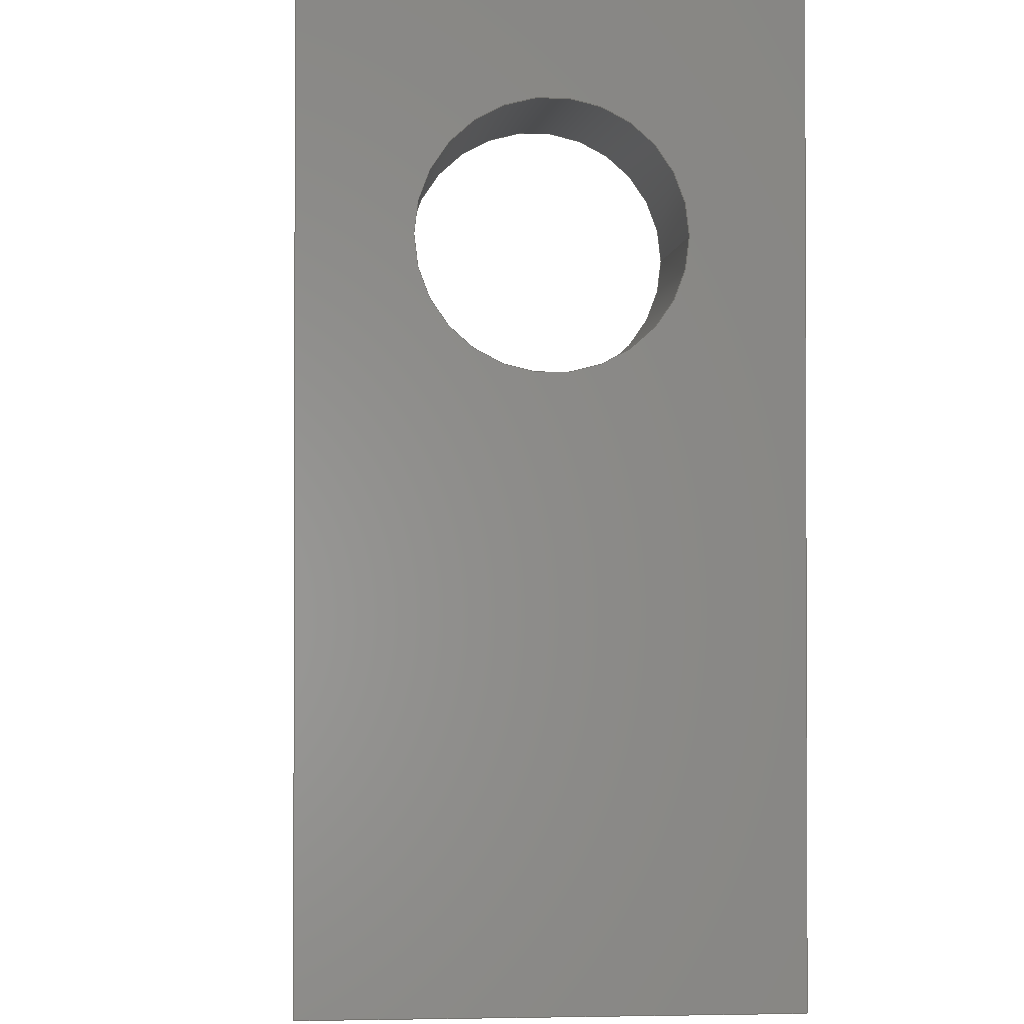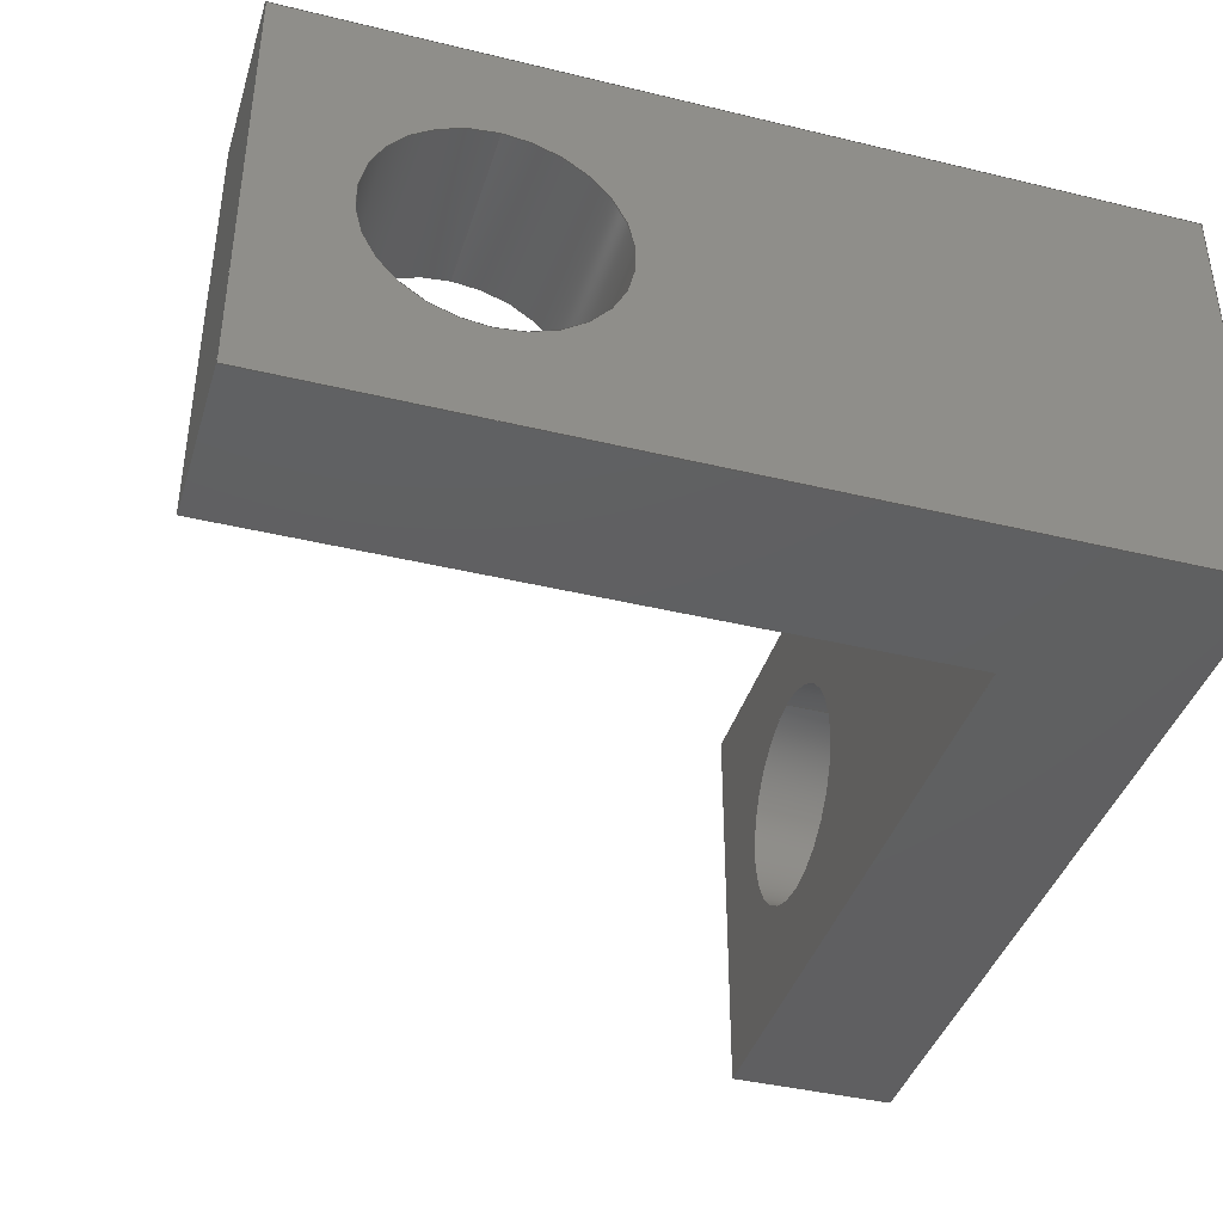
<metadata>
{"format":"step","ext":"stp","renderer":"f3d","projection":"perspective","resolution":1024,"background":"white","views":[{"elev":-1.2,"azim":85.5,"up":"+Z"},{"elev":-40.3,"azim":73.4,"up":"+Y"}]}
</metadata>
<code>
ISO-10303-21;
DATA;
#1=(NAMED_UNIT(*)PLANE_ANGLE_UNIT()SI_UNIT($,.RADIAN.));
#2=DIMENSIONAL_EXPONENTS(0,0,0,0,0,0,0);
#3=PLANE_ANGLE_MEASURE_WITH_UNIT(PLANE_ANGLE_MEASURE(0.01745),#1);
#4=(CONVERSION_BASED_UNIT('DEGREE',#3)NAMED_UNIT(#2)PLANE_ANGLE_UNIT());
#5=(NAMED_UNIT(*)SI_UNIT($,.STERADIAN.)SOLID_ANGLE_UNIT());
#6=(LENGTH_UNIT()NAMED_UNIT(*)SI_UNIT(.MILLI.,.METRE.));
#7=UNCERTAINTY_MEASURE_WITH_UNIT(LENGTH_MEASURE(1e-06),#6,'DISTANCE_ACCURACY_VALUE','');
#8=(GEOMETRIC_REPRESENTATION_CONTEXT(3)GLOBAL_UNCERTAINTY_ASSIGNED_CONTEXT((#7))GLOBAL_UNIT_ASSIGNED_CONTEXT((#4,#5,#6))REPRESENTATION_CONTEXT('','3D'));
#9=APPLICATION_CONTEXT('automotive design');
#10=APPLICATION_PROTOCOL_DEFINITION('INTERNATIONAL_STANDARD','automotive_design',1998,#9);
#11=PRODUCT_CONTEXT('3D Mechanical Parts',#9,'mechanical');
#12=PRODUCT('Product','Product','',(#11));
#13=PRODUCT_RELATED_PRODUCT_CATEGORY('part',$,(#12));
#14=PRODUCT_CATEGORY('part',$);
#15=PERSON('1','Design','Joe',$,$,$);
#16=ORGANIZATION($,'None','None');
#17=PERSON_AND_ORGANIZATION(#15,#16);
#18=PERSON_AND_ORGANIZATION_ROLE('design_owner');
#19=APPLIED_PERSON_AND_ORGANIZATION_ASSIGNMENT(#17,#18,(#12));
#20=PRODUCT_DEFINITION_FORMATION_WITH_SPECIFIED_SOURCE('None','',#12,.BOUGHT.);
#21=PERSON('2','Creator','Joe',$,$,$);
#22=ORGANIZATION($,'None','None');
#23=PERSON_AND_ORGANIZATION(#21,#22);
#24=PERSON_AND_ORGANIZATION_ROLE('creator');
#25=APPLIED_PERSON_AND_ORGANIZATION_ASSIGNMENT(#23,#24,(#20));
#26=PERSON('3','Supplier','Joe',$,$,$);
#27=ORGANIZATION($,'None','None');
#28=PERSON_AND_ORGANIZATION(#26,#27);
#29=PERSON_AND_ORGANIZATION_ROLE('design_supplier');
#30=APPLIED_PERSON_AND_ORGANIZATION_ASSIGNMENT(#28,#29,(#20));
#31=PRODUCT_DEFINITION_CONTEXT('part definition',#9,'design');
#32=PRODUCT_DEFINITION('None','',#20,#31);
#33=PERSON('4','Creator','Joe',$,$,$);
#34=ORGANIZATION($,'None','None');
#35=PERSON_AND_ORGANIZATION(#33,#34);
#36=PERSON_AND_ORGANIZATION_ROLE('creator');
#37=APPLIED_PERSON_AND_ORGANIZATION_ASSIGNMENT(#35,#36,(#32));
#38=CARTESIAN_POINT('NONE',(0,0,0));
#39=DIRECTION('NONE',(0,0,1));
#40=DIRECTION('NONE',(1,0,0));
#41=AXIS2_PLACEMENT_3D('NONE',#38,#39,#40);
#42=SHAPE_REPRESENTATION('SR1',(#41),#8);
#43=PRODUCT_DEFINITION_SHAPE('PDS1','Test Part',#32);
#44=SHAPE_DEFINITION_REPRESENTATION(#43,#42);
#45=CARTESIAN_POINT('',(10.6,-1.059e-15,7.6));
#46=DIRECTION('',(-1,1.837e-16,0));
#47=DIRECTION('',(0,-1,0));
#48=AXIS2_PLACEMENT_3D('',#45,#46,#47);
#49=CYLINDRICAL_SURFACE('',#48,1.35);
#50=CARTESIAN_POINT('',(7.6,-1.35,7.6));
#51=VERTEX_POINT('',#50);
#52=CARTESIAN_POINT('',(5.6,-1.35,7.6));
#53=VERTEX_POINT('',#52);
#54=CARTESIAN_POINT('',(7.6,-1.35,7.6));
#55=DIRECTION('',(-1,0,0));
#56=VECTOR('',#55,2);
#57=LINE('',#54,#56);
#58=EDGE_CURVE('',#51,#53,#57,.T.);
#59=ORIENTED_EDGE('',*,*,#58,.F.);
#60=CARTESIAN_POINT('',(7.6,1.35,7.6));
#61=VERTEX_POINT('',#60);
#62=CARTESIAN_POINT('',(7.6,-5.079e-16,7.6));
#63=DIRECTION('',(-1,0,0));
#64=DIRECTION('',(0,-1,0));
#65=AXIS2_PLACEMENT_3D('',#62,#63,#64);
#66=CIRCLE('',#65,1.35);
#67=EDGE_CURVE('',#61,#51,#66,.T.);
#68=ORIENTED_EDGE('',*,*,#67,.F.);
#69=CARTESIAN_POINT('',(5.6,1.35,7.6));
#70=VERTEX_POINT('',#69);
#71=CARTESIAN_POINT('',(7.6,1.35,7.6));
#72=DIRECTION('',(-1,0,0));
#73=VECTOR('',#72,2);
#74=LINE('',#71,#73);
#75=EDGE_CURVE('',#61,#70,#74,.T.);
#76=ORIENTED_EDGE('',*,*,#75,.T.);
#77=CARTESIAN_POINT('',(5.6,-1.405e-16,7.6));
#78=DIRECTION('',(1,0,0));
#79=DIRECTION('',(0,-1,0));
#80=AXIS2_PLACEMENT_3D('',#77,#78,#79);
#81=CIRCLE('',#80,1.35);
#82=EDGE_CURVE('',#53,#70,#81,.T.);
#83=ORIENTED_EDGE('',*,*,#82,.F.);
#84=EDGE_LOOP('',(#59,#68,#76,#83));
#85=FACE_OUTER_BOUND('',#84,.T.);
#86=ADVANCED_FACE('',(#85),#49,.F.);
#87=CARTESIAN_POINT('',(0,0,-3));
#88=DIRECTION('',(0,0,1));
#89=DIRECTION('',(0,-1,0));
#90=AXIS2_PLACEMENT_3D('',#87,#88,#89);
#91=CYLINDRICAL_SURFACE('',#90,1.35);
#92=CARTESIAN_POINT('',(-2.48e-16,-1.35,-4.441e-16));
#93=VERTEX_POINT('',#92);
#94=CARTESIAN_POINT('',(-2.48e-16,-1.35,2));
#95=VERTEX_POINT('',#94);
#96=CARTESIAN_POINT('',(-2.48e-16,-1.35,-4.441e-16));
#97=DIRECTION('',(0,0,1));
#98=VECTOR('',#97,2);
#99=LINE('',#96,#98);
#100=EDGE_CURVE('',#93,#95,#99,.T.);
#101=ORIENTED_EDGE('',*,*,#100,.F.);
#102=CARTESIAN_POINT('',(2.48e-16,1.35,0));
#103=VERTEX_POINT('',#102);
#104=CARTESIAN_POINT('',(0,0,0));
#105=DIRECTION('',(0,0,1));
#106=DIRECTION('',(0,-1,0));
#107=AXIS2_PLACEMENT_3D('',#104,#105,#106);
#108=CIRCLE('',#107,1.35);
#109=EDGE_CURVE('',#103,#93,#108,.T.);
#110=ORIENTED_EDGE('',*,*,#109,.F.);
#111=CARTESIAN_POINT('',(8.266e-17,1.35,2));
#112=VERTEX_POINT('',#111);
#113=CARTESIAN_POINT('',(8.266e-17,1.35,-4.441e-16));
#114=DIRECTION('',(0,0,1));
#115=VECTOR('',#114,2);
#116=LINE('',#113,#115);
#117=EDGE_CURVE('',#103,#112,#116,.T.);
#118=ORIENTED_EDGE('',*,*,#117,.T.);
#119=CARTESIAN_POINT('',(0,0,2));
#120=DIRECTION('',(0,0,-1));
#121=DIRECTION('',(0,-1,0));
#122=AXIS2_PLACEMENT_3D('',#119,#120,#121);
#123=CIRCLE('',#122,1.35);
#124=EDGE_CURVE('',#95,#112,#123,.T.);
#125=ORIENTED_EDGE('',*,*,#124,.F.);
#126=EDGE_LOOP('',(#101,#110,#118,#125));
#127=FACE_OUTER_BOUND('',#126,.T.);
#128=ADVANCED_FACE('',(#127),#91,.F.);
#129=CARTESIAN_POINT('',(0,0,-3));
#130=DIRECTION('',(0,0,1));
#131=DIRECTION('',(0,-1,0));
#132=AXIS2_PLACEMENT_3D('',#129,#130,#131);
#133=CYLINDRICAL_SURFACE('',#132,1.35);
#134=ORIENTED_EDGE('',*,*,#100,.T.);
#135=CARTESIAN_POINT('',(0,0,2));
#136=DIRECTION('',(0,0,-1));
#137=DIRECTION('',(0,-1,0));
#138=AXIS2_PLACEMENT_3D('',#135,#136,#137);
#139=CIRCLE('',#138,1.35);
#140=EDGE_CURVE('',#112,#95,#139,.T.);
#141=ORIENTED_EDGE('',*,*,#140,.F.);
#142=ORIENTED_EDGE('',*,*,#117,.F.);
#143=CARTESIAN_POINT('',(0,0,0));
#144=DIRECTION('',(0,0,1));
#145=DIRECTION('',(0,-1,0));
#146=AXIS2_PLACEMENT_3D('',#143,#144,#145);
#147=CIRCLE('',#146,1.35);
#148=EDGE_CURVE('',#93,#103,#147,.T.);
#149=ORIENTED_EDGE('',*,*,#148,.F.);
#150=EDGE_LOOP('',(#134,#141,#142,#149));
#151=FACE_OUTER_BOUND('',#150,.T.);
#152=ADVANCED_FACE('',(#151),#133,.F.);
#153=CARTESIAN_POINT('',(10.6,-1.059e-15,7.6));
#154=DIRECTION('',(-1,1.837e-16,0));
#155=DIRECTION('',(0,-1,0));
#156=AXIS2_PLACEMENT_3D('',#153,#154,#155);
#157=CYLINDRICAL_SURFACE('',#156,1.35);
#158=ORIENTED_EDGE('',*,*,#58,.T.);
#159=CARTESIAN_POINT('',(5.6,-1.405e-16,7.6));
#160=DIRECTION('',(1,0,0));
#161=DIRECTION('',(0,-1,0));
#162=AXIS2_PLACEMENT_3D('',#159,#160,#161);
#163=CIRCLE('',#162,1.35);
#164=EDGE_CURVE('',#70,#53,#163,.T.);
#165=ORIENTED_EDGE('',*,*,#164,.F.);
#166=ORIENTED_EDGE('',*,*,#75,.F.);
#167=CARTESIAN_POINT('',(7.6,-5.079e-16,7.6));
#168=DIRECTION('',(-1,0,0));
#169=DIRECTION('',(0,-1,0));
#170=AXIS2_PLACEMENT_3D('',#167,#168,#169);
#171=CIRCLE('',#170,1.35);
#172=EDGE_CURVE('',#51,#61,#171,.T.);
#173=ORIENTED_EDGE('',*,*,#172,.F.);
#174=EDGE_LOOP('',(#158,#165,#166,#173));
#175=FACE_OUTER_BOUND('',#174,.T.);
#176=ADVANCED_FACE('',(#175),#157,.F.);
#177=CARTESIAN_POINT('',(-2.4,-2.5,0));
#178=DIRECTION('',(-1,0,0));
#179=DIRECTION('',(0,0,-1));
#180=AXIS2_PLACEMENT_3D('',#177,#178,#179);
#181=PLANE('',#180);
#182=CARTESIAN_POINT('',(-2.4,-2.5,2));
#183=VERTEX_POINT('',#182);
#184=CARTESIAN_POINT('',(-2.4,2.5,2));
#185=VERTEX_POINT('',#184);
#186=CARTESIAN_POINT('',(-2.4,-2.5,2));
#187=DIRECTION('',(0,1,0));
#188=VECTOR('',#187,5);
#189=LINE('',#186,#188);
#190=EDGE_CURVE('',#183,#185,#189,.T.);
#191=ORIENTED_EDGE('',*,*,#190,.T.);
#192=CARTESIAN_POINT('',(-2.4,2.5,0));
#193=VERTEX_POINT('',#192);
#194=CARTESIAN_POINT('',(-2.4,2.5,0));
#195=DIRECTION('',(0,0,1));
#196=VECTOR('',#195,2);
#197=LINE('',#194,#196);
#198=EDGE_CURVE('',#193,#185,#197,.T.);
#199=ORIENTED_EDGE('',*,*,#198,.F.);
#200=CARTESIAN_POINT('',(-2.4,-2.5,0));
#201=VERTEX_POINT('',#200);
#202=CARTESIAN_POINT('',(-2.4,2.5,0));
#203=DIRECTION('',(0,-1,0));
#204=VECTOR('',#203,5);
#205=LINE('',#202,#204);
#206=EDGE_CURVE('',#193,#201,#205,.T.);
#207=ORIENTED_EDGE('',*,*,#206,.T.);
#208=CARTESIAN_POINT('',(-2.4,-2.5,0));
#209=DIRECTION('',(0,0,1));
#210=VECTOR('',#209,2);
#211=LINE('',#208,#210);
#212=EDGE_CURVE('',#201,#183,#211,.T.);
#213=ORIENTED_EDGE('',*,*,#212,.T.);
#214=EDGE_LOOP('',(#191,#199,#207,#213));
#215=FACE_OUTER_BOUND('',#214,.T.);
#216=ADVANCED_FACE('',(#215),#181,.T.);
#217=CARTESIAN_POINT('',(2.6,7.516e-15,2));
#218=DIRECTION('',(0,0,1));
#219=DIRECTION('',(0,-1,0));
#220=AXIS2_PLACEMENT_3D('',#217,#218,#219);
#221=PLANE('',#220);
#222=CARTESIAN_POINT('',(5.6,2.5,2));
#223=VERTEX_POINT('',#222);
#224=CARTESIAN_POINT('',(5.6,-2.5,2));
#225=VERTEX_POINT('',#224);
#226=CARTESIAN_POINT('',(5.6,2.5,2));
#227=DIRECTION('',(0,-1,0));
#228=VECTOR('',#227,5);
#229=LINE('',#226,#228);
#230=EDGE_CURVE('',#223,#225,#229,.T.);
#231=ORIENTED_EDGE('',*,*,#230,.F.);
#232=CARTESIAN_POINT('',(-2.4,2.5,2));
#233=DIRECTION('',(1,0,0));
#234=VECTOR('',#233,8);
#235=LINE('',#232,#234);
#236=EDGE_CURVE('',#185,#223,#235,.T.);
#237=ORIENTED_EDGE('',*,*,#236,.F.);
#238=ORIENTED_EDGE('',*,*,#190,.F.);
#239=CARTESIAN_POINT('',(5.6,-2.5,2));
#240=DIRECTION('',(-1,0,0));
#241=VECTOR('',#240,8);
#242=LINE('',#239,#241);
#243=EDGE_CURVE('',#225,#183,#242,.T.);
#244=ORIENTED_EDGE('',*,*,#243,.F.);
#245=EDGE_LOOP('',(#231,#237,#238,#244));
#246=FACE_OUTER_BOUND('',#245,.T.);
#247=ORIENTED_EDGE('',*,*,#124,.T.);
#248=ORIENTED_EDGE('',*,*,#140,.T.);
#249=EDGE_LOOP('',(#247,#248));
#250=FACE_BOUND('',#249,.T.);
#251=ADVANCED_FACE('',(#246,#250),#221,.T.);
#252=CARTESIAN_POINT('',(5.6,6.965e-15,5));
#253=DIRECTION('',(-1,0,0));
#254=DIRECTION('',(0,-1,0));
#255=AXIS2_PLACEMENT_3D('',#252,#253,#254);
#256=PLANE('',#255);
#257=ORIENTED_EDGE('',*,*,#230,.T.);
#258=CARTESIAN_POINT('',(5.6,-2.5,10));
#259=VERTEX_POINT('',#258);
#260=CARTESIAN_POINT('',(5.6,-2.5,10));
#261=DIRECTION('',(0,0,-1));
#262=VECTOR('',#261,8);
#263=LINE('',#260,#262);
#264=EDGE_CURVE('',#259,#225,#263,.T.);
#265=ORIENTED_EDGE('',*,*,#264,.F.);
#266=CARTESIAN_POINT('',(5.6,2.5,10));
#267=VERTEX_POINT('',#266);
#268=CARTESIAN_POINT('',(5.6,2.5,10));
#269=DIRECTION('',(0,-1,0));
#270=VECTOR('',#269,5);
#271=LINE('',#268,#270);
#272=EDGE_CURVE('',#267,#259,#271,.T.);
#273=ORIENTED_EDGE('',*,*,#272,.F.);
#274=CARTESIAN_POINT('',(5.6,2.5,2));
#275=DIRECTION('',(0,0,1));
#276=VECTOR('',#275,8);
#277=LINE('',#274,#276);
#278=EDGE_CURVE('',#223,#267,#277,.T.);
#279=ORIENTED_EDGE('',*,*,#278,.F.);
#280=EDGE_LOOP('',(#257,#265,#273,#279));
#281=FACE_OUTER_BOUND('',#280,.T.);
#282=ORIENTED_EDGE('',*,*,#82,.T.);
#283=ORIENTED_EDGE('',*,*,#164,.T.);
#284=EDGE_LOOP('',(#282,#283));
#285=FACE_BOUND('',#284,.T.);
#286=ADVANCED_FACE('',(#281,#285),#256,.T.);
#287=CARTESIAN_POINT('',(7.6,-2.5,10));
#288=DIRECTION('',(0,-1,0));
#289=DIRECTION('',(1,0,0));
#290=AXIS2_PLACEMENT_3D('',#287,#288,#289);
#291=PLANE('',#290);
#292=CARTESIAN_POINT('',(7.6,-2.5,0));
#293=VERTEX_POINT('',#292);
#294=CARTESIAN_POINT('',(7.6,-2.5,10));
#295=VERTEX_POINT('',#294);
#296=CARTESIAN_POINT('',(7.6,-2.5,0));
#297=DIRECTION('',(0,0,1));
#298=VECTOR('',#297,10);
#299=LINE('',#296,#298);
#300=EDGE_CURVE('',#293,#295,#299,.T.);
#301=ORIENTED_EDGE('',*,*,#300,.T.);
#302=CARTESIAN_POINT('',(7.6,-2.5,10));
#303=DIRECTION('',(-1,0,0));
#304=VECTOR('',#303,2);
#305=LINE('',#302,#304);
#306=EDGE_CURVE('',#295,#259,#305,.T.);
#307=ORIENTED_EDGE('',*,*,#306,.T.);
#308=ORIENTED_EDGE('',*,*,#264,.T.);
#309=ORIENTED_EDGE('',*,*,#243,.T.);
#310=ORIENTED_EDGE('',*,*,#212,.F.);
#311=CARTESIAN_POINT('',(7.6,-2.5,0));
#312=DIRECTION('',(-1,0,0));
#313=VECTOR('',#312,10);
#314=LINE('',#311,#313);
#315=EDGE_CURVE('',#293,#201,#314,.T.);
#316=ORIENTED_EDGE('',*,*,#315,.F.);
#317=EDGE_LOOP('',(#301,#307,#308,#309,#310,#316));
#318=FACE_OUTER_BOUND('',#317,.T.);
#319=ADVANCED_FACE('',(#318),#291,.T.);
#320=CARTESIAN_POINT('',(7.6,2.5,10));
#321=DIRECTION('',(0,0,1));
#322=DIRECTION('',(-1,0,0));
#323=AXIS2_PLACEMENT_3D('',#320,#321,#322);
#324=PLANE('',#323);
#325=ORIENTED_EDGE('',*,*,#272,.T.);
#326=ORIENTED_EDGE('',*,*,#306,.F.);
#327=CARTESIAN_POINT('',(7.6,2.5,10));
#328=VERTEX_POINT('',#327);
#329=CARTESIAN_POINT('',(7.6,-2.5,10));
#330=DIRECTION('',(0,1,0));
#331=VECTOR('',#330,5);
#332=LINE('',#329,#331);
#333=EDGE_CURVE('',#295,#328,#332,.T.);
#334=ORIENTED_EDGE('',*,*,#333,.T.);
#335=CARTESIAN_POINT('',(7.6,2.5,10));
#336=DIRECTION('',(-1,0,0));
#337=VECTOR('',#336,2);
#338=LINE('',#335,#337);
#339=EDGE_CURVE('',#328,#267,#338,.T.);
#340=ORIENTED_EDGE('',*,*,#339,.T.);
#341=EDGE_LOOP('',(#325,#326,#334,#340));
#342=FACE_OUTER_BOUND('',#341,.T.);
#343=ADVANCED_FACE('',(#342),#324,.T.);
#344=CARTESIAN_POINT('',(7.6,-2.5,0));
#345=DIRECTION('',(0,0,-1));
#346=DIRECTION('',(1,0,0));
#347=AXIS2_PLACEMENT_3D('',#344,#345,#346);
#348=PLANE('',#347);
#349=CARTESIAN_POINT('',(7.6,2.5,0));
#350=VERTEX_POINT('',#349);
#351=CARTESIAN_POINT('',(7.6,2.5,0));
#352=DIRECTION('',(-1,0,0));
#353=VECTOR('',#352,10);
#354=LINE('',#351,#353);
#355=EDGE_CURVE('',#350,#193,#354,.T.);
#356=ORIENTED_EDGE('',*,*,#355,.F.);
#357=CARTESIAN_POINT('',(7.6,2.5,0));
#358=DIRECTION('',(0,-1,0));
#359=VECTOR('',#358,5);
#360=LINE('',#357,#359);
#361=EDGE_CURVE('',#350,#293,#360,.T.);
#362=ORIENTED_EDGE('',*,*,#361,.T.);
#363=ORIENTED_EDGE('',*,*,#315,.T.);
#364=ORIENTED_EDGE('',*,*,#206,.F.);
#365=EDGE_LOOP('',(#356,#362,#363,#364));
#366=FACE_OUTER_BOUND('',#365,.T.);
#367=ORIENTED_EDGE('',*,*,#109,.T.);
#368=ORIENTED_EDGE('',*,*,#148,.T.);
#369=EDGE_LOOP('',(#367,#368));
#370=FACE_BOUND('',#369,.T.);
#371=ADVANCED_FACE('',(#366,#370),#348,.T.);
#372=CARTESIAN_POINT('',(7.6,2.5,0));
#373=DIRECTION('',(0,1,0));
#374=DIRECTION('',(-1,0,0));
#375=AXIS2_PLACEMENT_3D('',#372,#373,#374);
#376=PLANE('',#375);
#377=ORIENTED_EDGE('',*,*,#278,.T.);
#378=ORIENTED_EDGE('',*,*,#339,.F.);
#379=CARTESIAN_POINT('',(7.6,2.5,10));
#380=DIRECTION('',(0,0,-1));
#381=VECTOR('',#380,10);
#382=LINE('',#379,#381);
#383=EDGE_CURVE('',#328,#350,#382,.T.);
#384=ORIENTED_EDGE('',*,*,#383,.T.);
#385=ORIENTED_EDGE('',*,*,#355,.T.);
#386=ORIENTED_EDGE('',*,*,#198,.T.);
#387=ORIENTED_EDGE('',*,*,#236,.T.);
#388=EDGE_LOOP('',(#377,#378,#384,#385,#386,#387));
#389=FACE_OUTER_BOUND('',#388,.T.);
#390=ADVANCED_FACE('',(#389),#376,.T.);
#391=CARTESIAN_POINT('',(7.6,6.598e-15,5));
#392=DIRECTION('',(-1,0,0));
#393=DIRECTION('',(0,-1,0));
#394=AXIS2_PLACEMENT_3D('',#391,#392,#393);
#395=PLANE('',#394);
#396=ORIENTED_EDGE('',*,*,#383,.F.);
#397=ORIENTED_EDGE('',*,*,#333,.F.);
#398=ORIENTED_EDGE('',*,*,#300,.F.);
#399=ORIENTED_EDGE('',*,*,#361,.F.);
#400=EDGE_LOOP('',(#396,#397,#398,#399));
#401=FACE_OUTER_BOUND('',#400,.T.);
#402=ORIENTED_EDGE('',*,*,#67,.T.);
#403=ORIENTED_EDGE('',*,*,#172,.T.);
#404=EDGE_LOOP('',(#402,#403));
#405=FACE_BOUND('',#404,.T.);
#406=ADVANCED_FACE('',(#401,#405),#395,.F.);
#407=CLOSED_SHELL('',(#86,#128,#152,#176,#216,#251,#286,#319,#343,#371,#390,#406));
#408=MANIFOLD_SOLID_BREP('1BB0',#407);
#409=COLOUR_RGB('254',0.866,0.866,0.866);
#410=SURFACE_STYLE_USAGE(.BOTH.,#411);
#411=SURFACE_SIDE_STYLE('NONE',(#412));
#412=SURFACE_STYLE_FILL_AREA(#413);
#413=FILL_AREA_STYLE('NONE',(#414));
#414=FILL_AREA_STYLE_COLOUR('NONE',#409);
#415=PRESENTATION_STYLE_ASSIGNMENT((#410));
#416=STYLED_ITEM('NONE',(#415),#408);
#417=MECHANICAL_DESIGN_GEOMETRIC_PRESENTATION_REPRESENTATION('NONE',(#416),#8);
#418=PRESENTATION_LAYER_ASSIGNMENT('3D','None',(#408));
#419=ADVANCED_BREP_SHAPE_REPRESENTATION('ABSR1',(#408),#8);
#420=SHAPE_REPRESENTATION_RELATIONSHIP('SRRPL1','',#419,#42);
ENDSEC;
END-ISO-10303-21;

</code>
